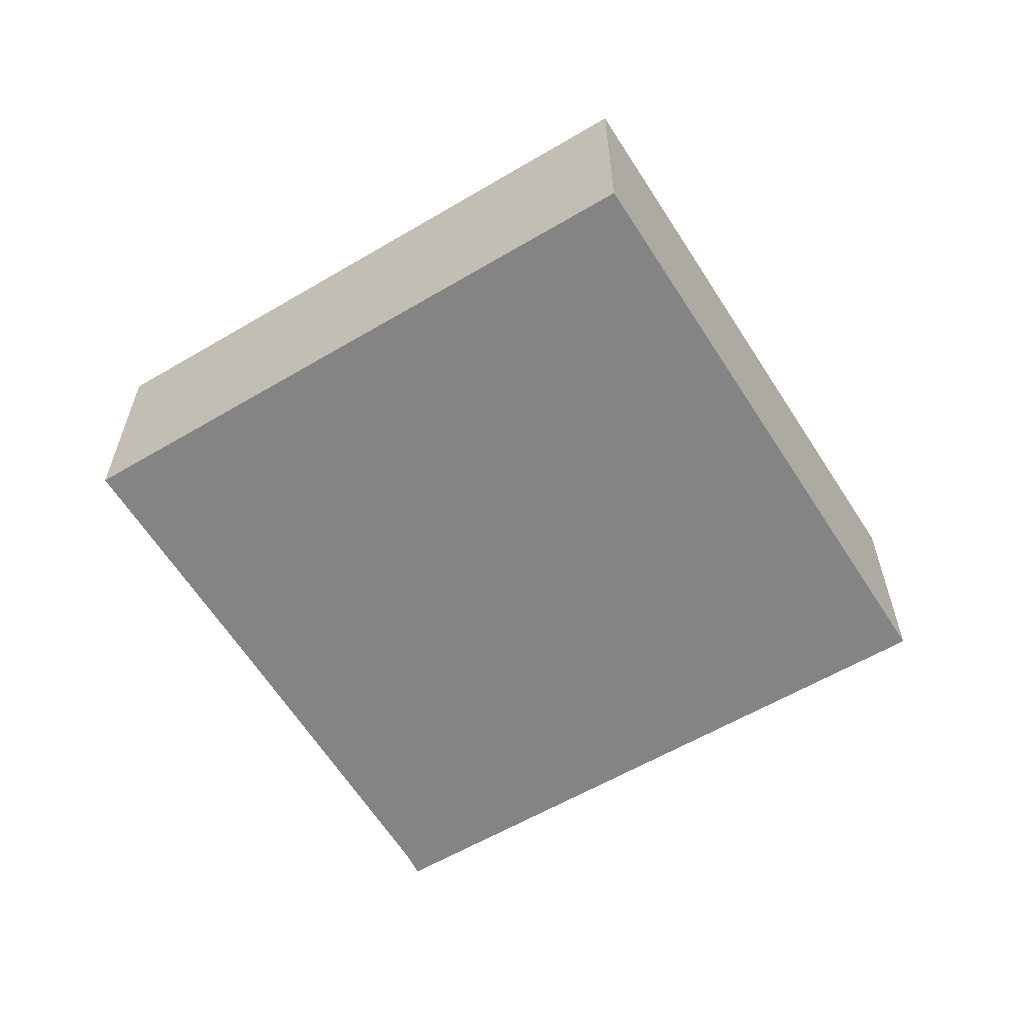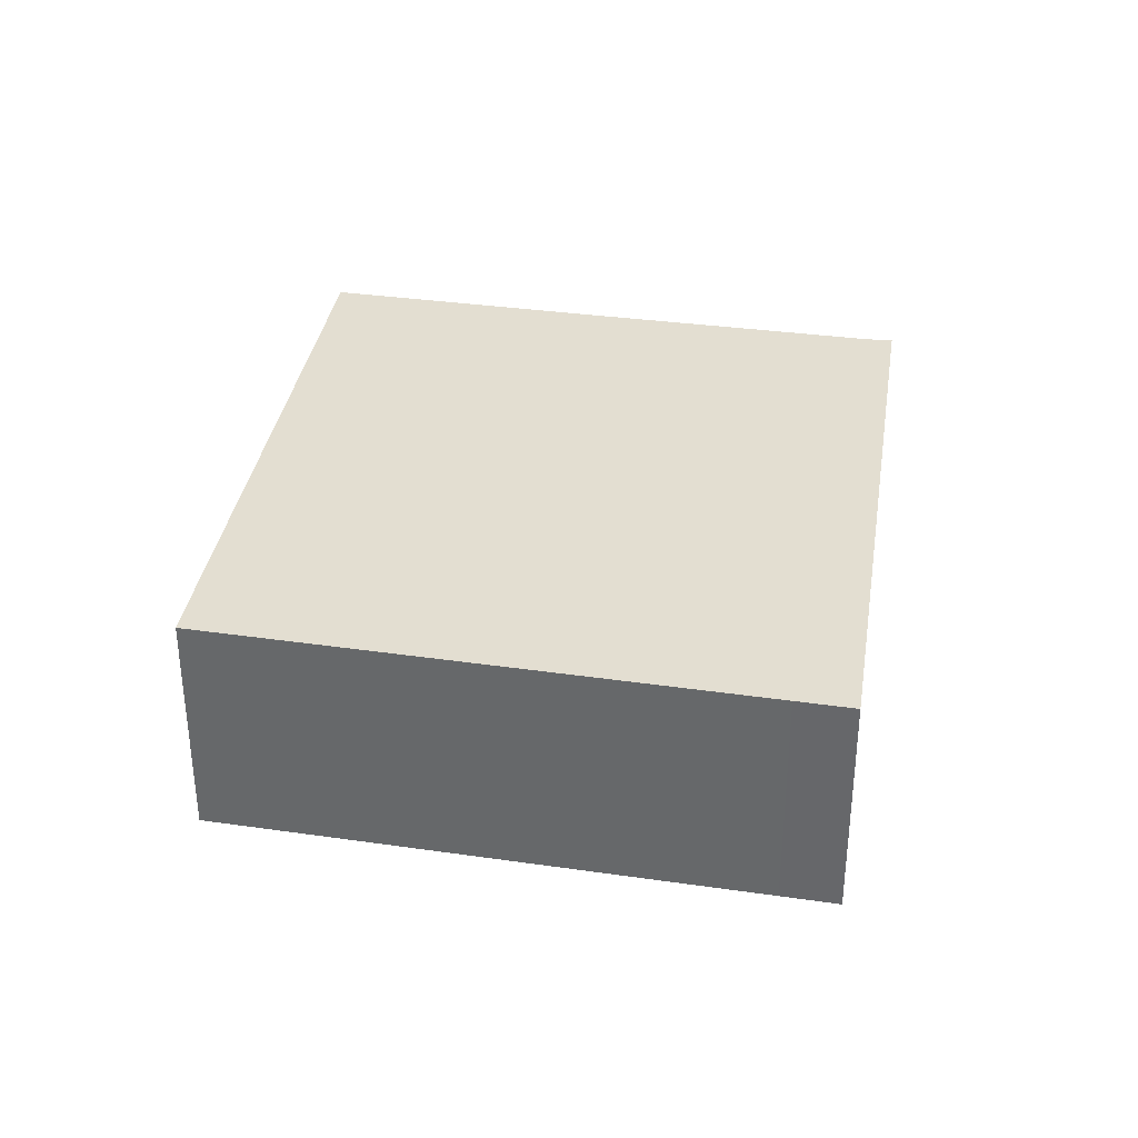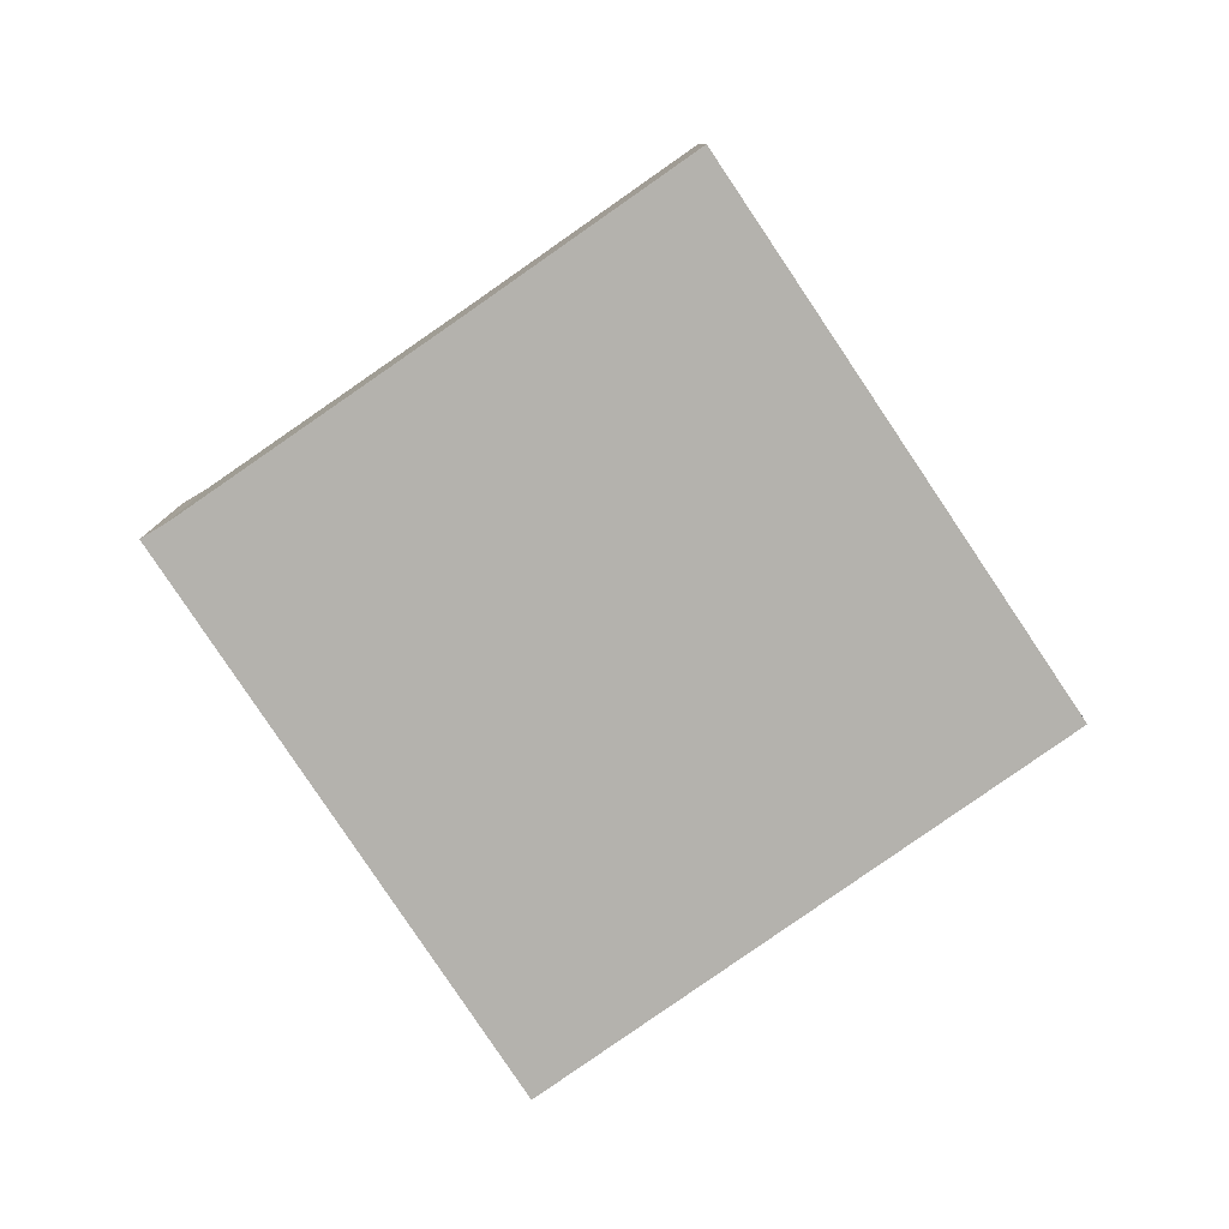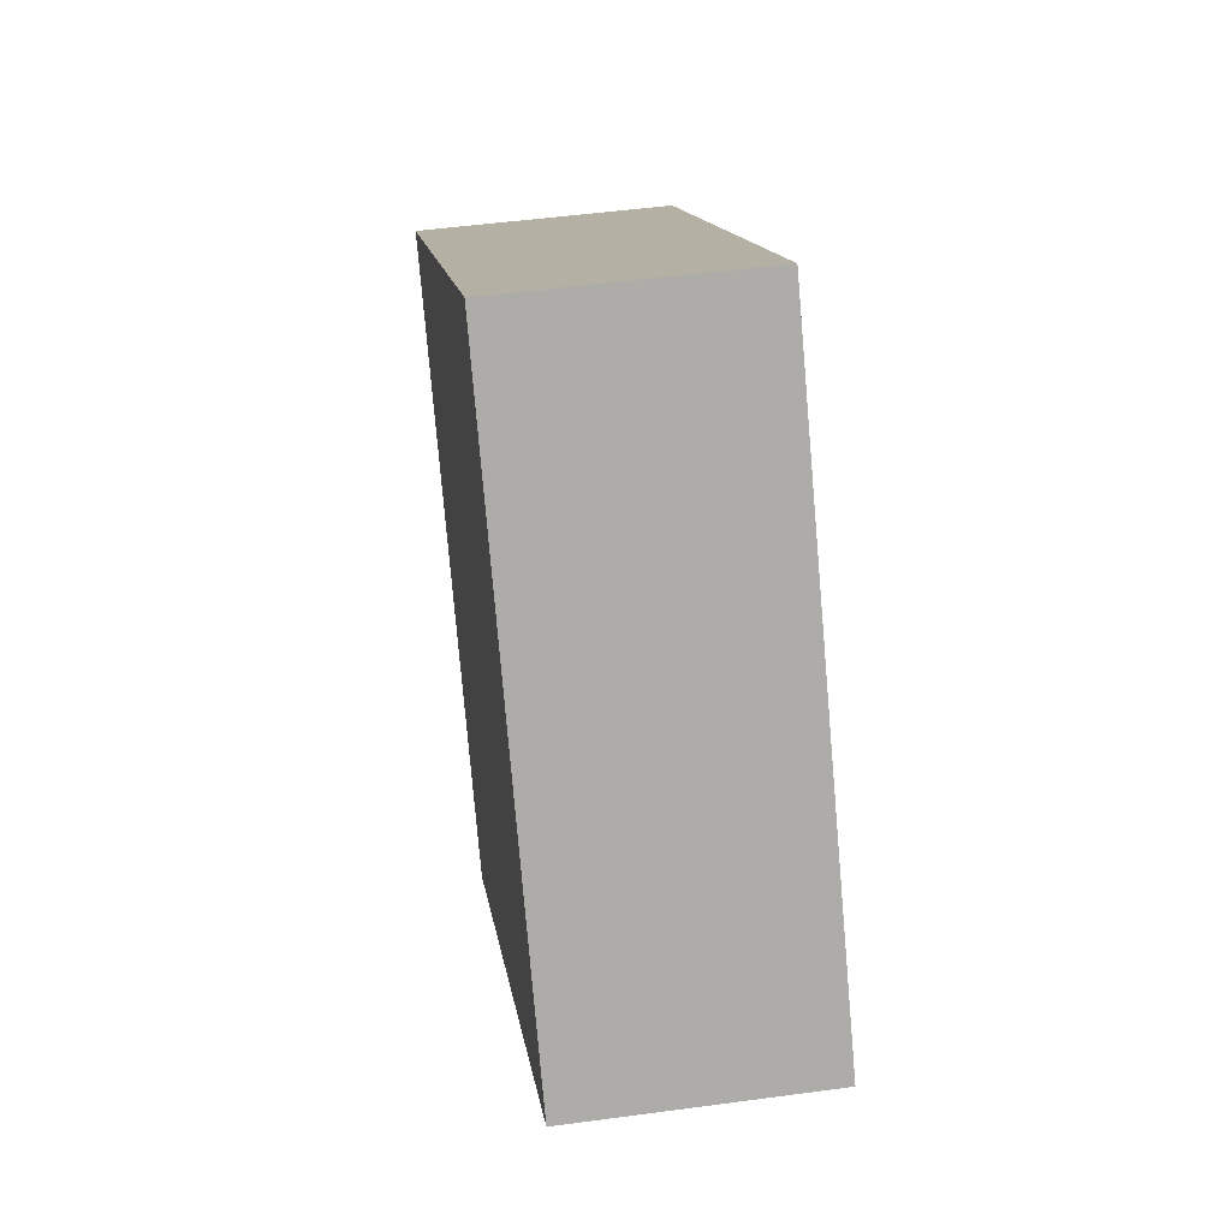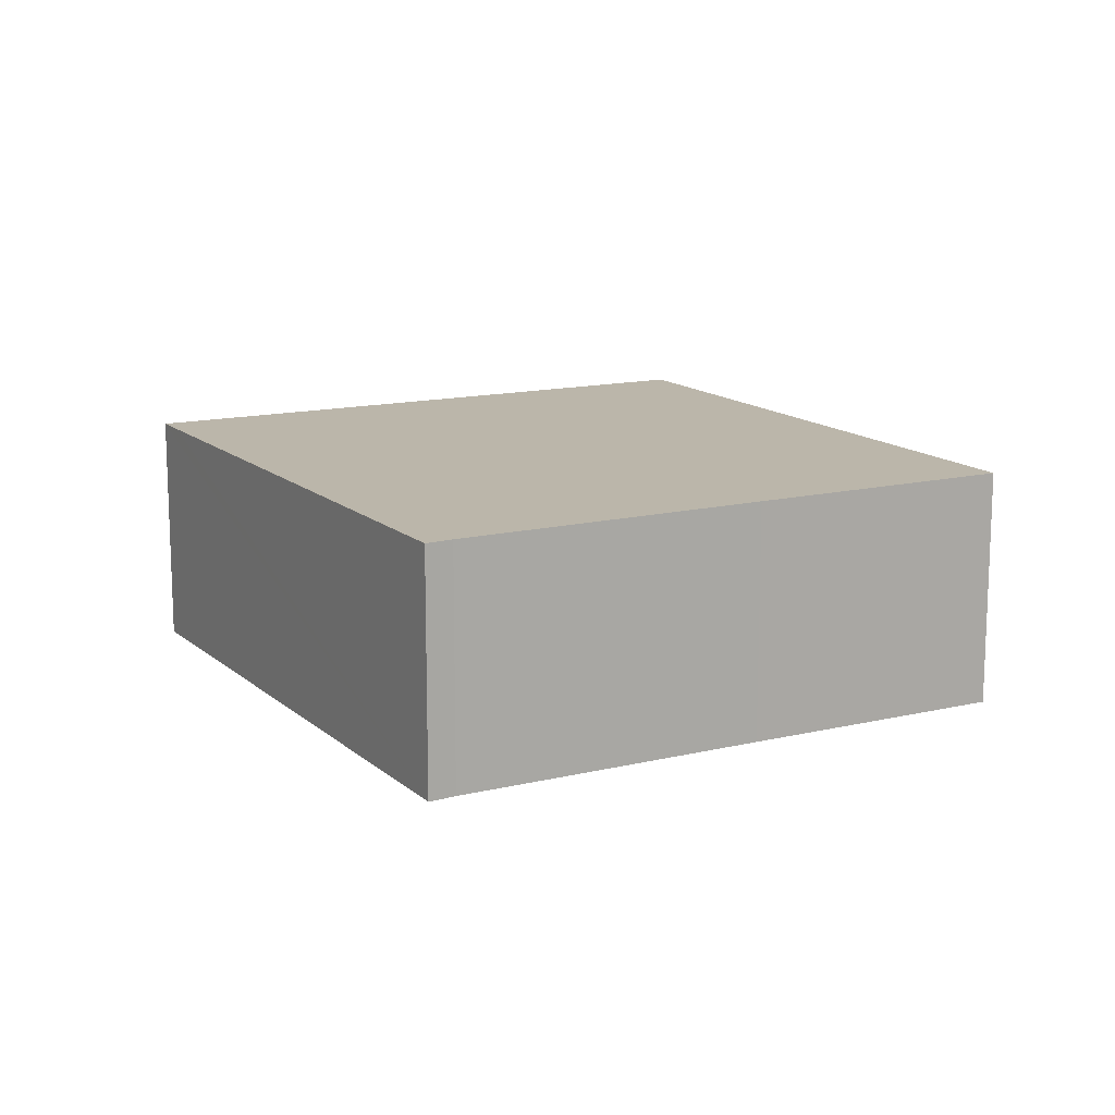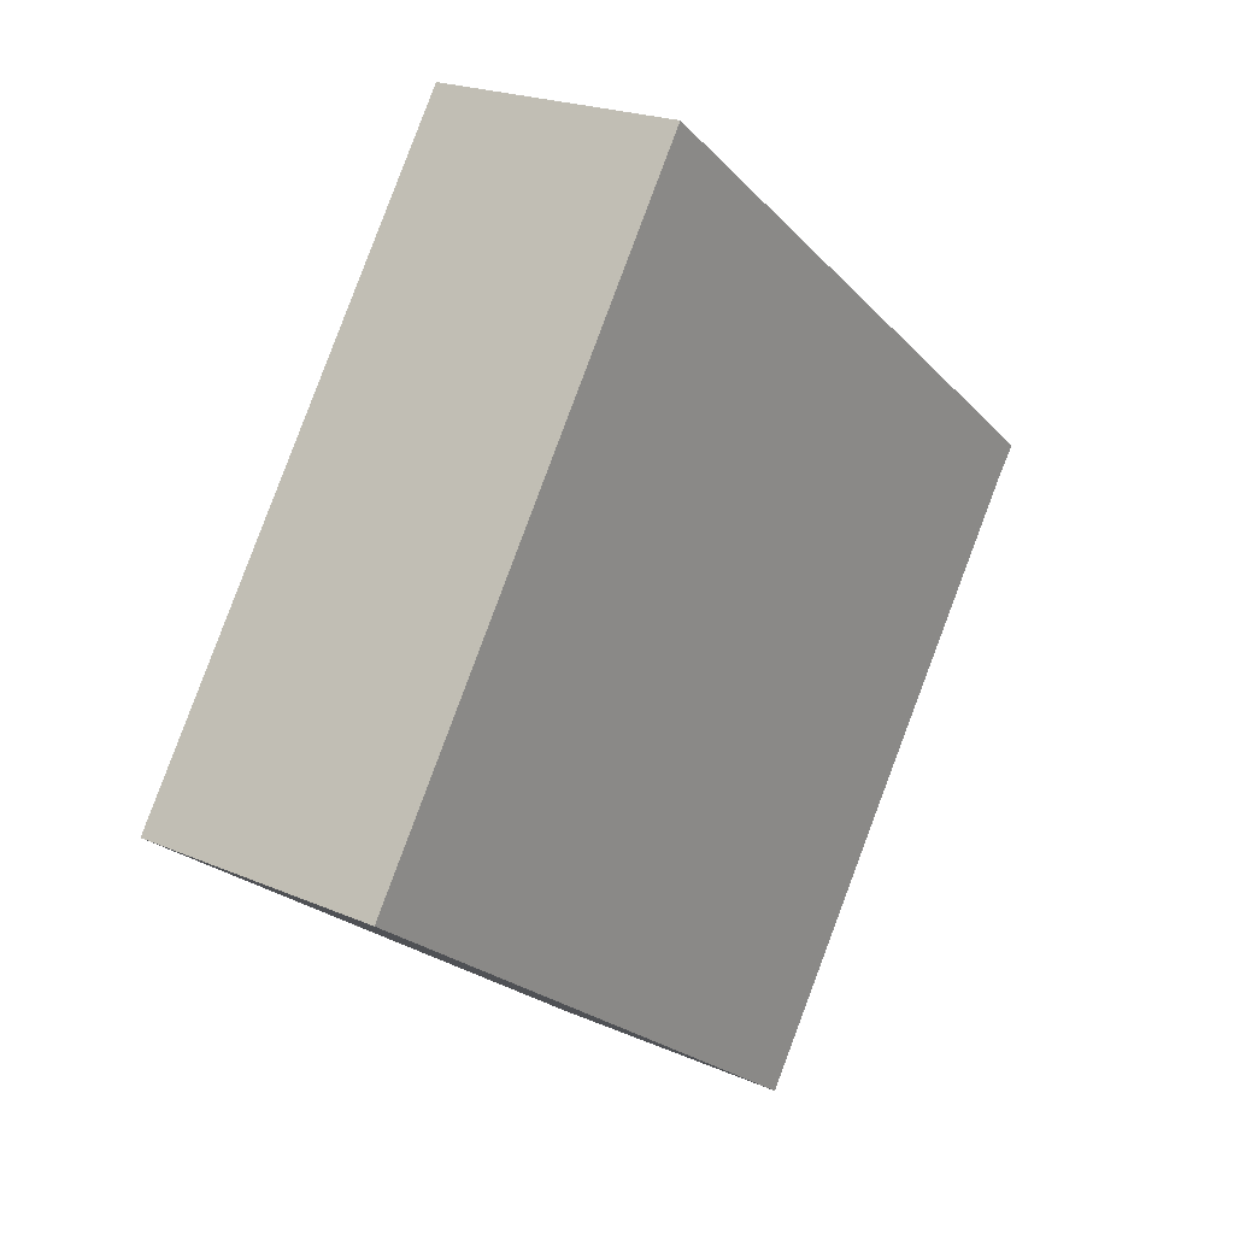
<metadata>
{"format":"obj","ext":"obj","renderer":"f3d","projection":"perspective","resolution":1024,"background":"white","views":[{"elev":-61.4,"azim":-112.8,"up":"+Y"},{"elev":36.1,"azim":-44.5,"up":"+Y"},{"elev":-79.6,"azim":160.1,"up":"+Y"},{"elev":48.7,"azim":-98.6,"up":"+Z"},{"elev":14.0,"azim":97.2,"up":"+Y"},{"elev":21.4,"azim":-52.4,"up":"+Z"}]}
</metadata>
<code>
v  0 2.617 1.602e-16
v  7.369 2.617 -1.657
v  5.637 2.617 -4.113
v  9.428 2.617 1.225
v  9.627 2.617 1.467
v  4.276 2.617 5.465
v  3.58 2.617 5.159
v  3.957 2.617 5.703
v  9.627 -8.983e-17 1.467
v  9.428 -7.501e-17 1.225
v  7.369 1.015e-16 -1.657
v  5.637 2.518e-16 -4.113
v  0 0 0
v  3.58 -3.159e-16 5.159
v  3.957 -3.492e-16 5.703
v  4.276 -3.346e-16 5.465
g defaultobject
f 1 2 3
f 2 1 4
f 4 1 5
f 5 1 6
f 6 1 7
f 6 7 8
f 9 4 5
f 4 9 10
f 10 2 4
f 2 10 11
f 2 11 3
f 3 11 12
f 12 1 3
f 1 12 13
f 13 7 1
f 7 13 14
f 7 14 8
f 8 14 15
f 6 9 5
f 9 6 8
f 9 8 16
f 16 8 15
f 11 13 12
f 13 11 10
f 13 10 9
f 13 9 16
f 13 16 14
f 14 16 15

</code>
